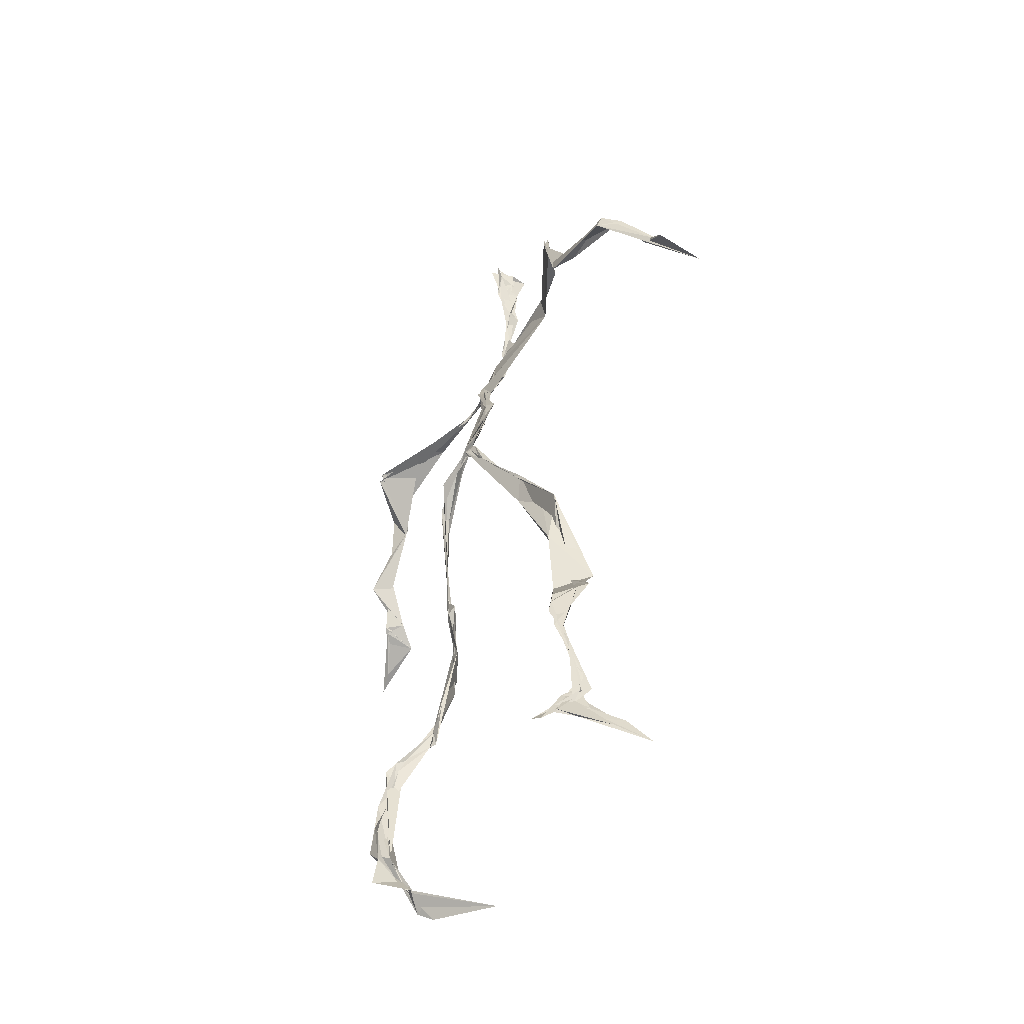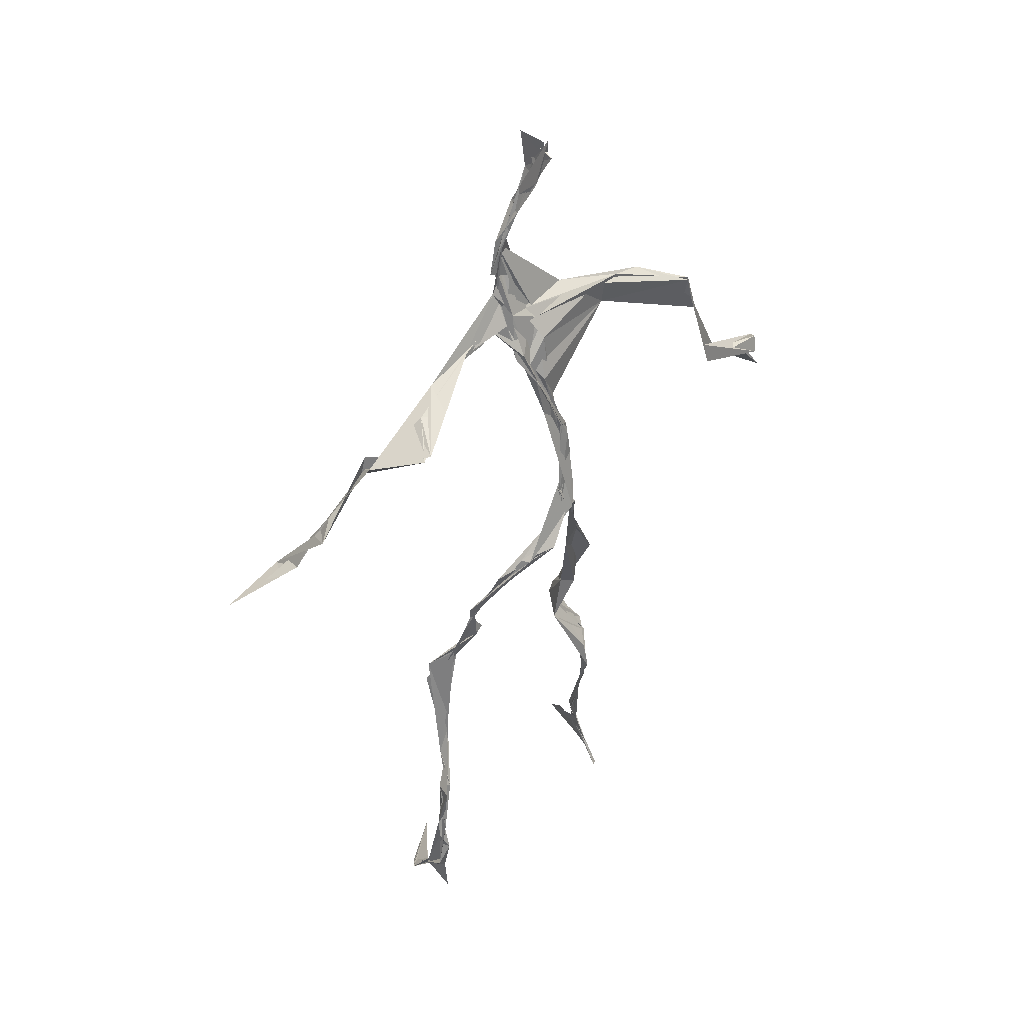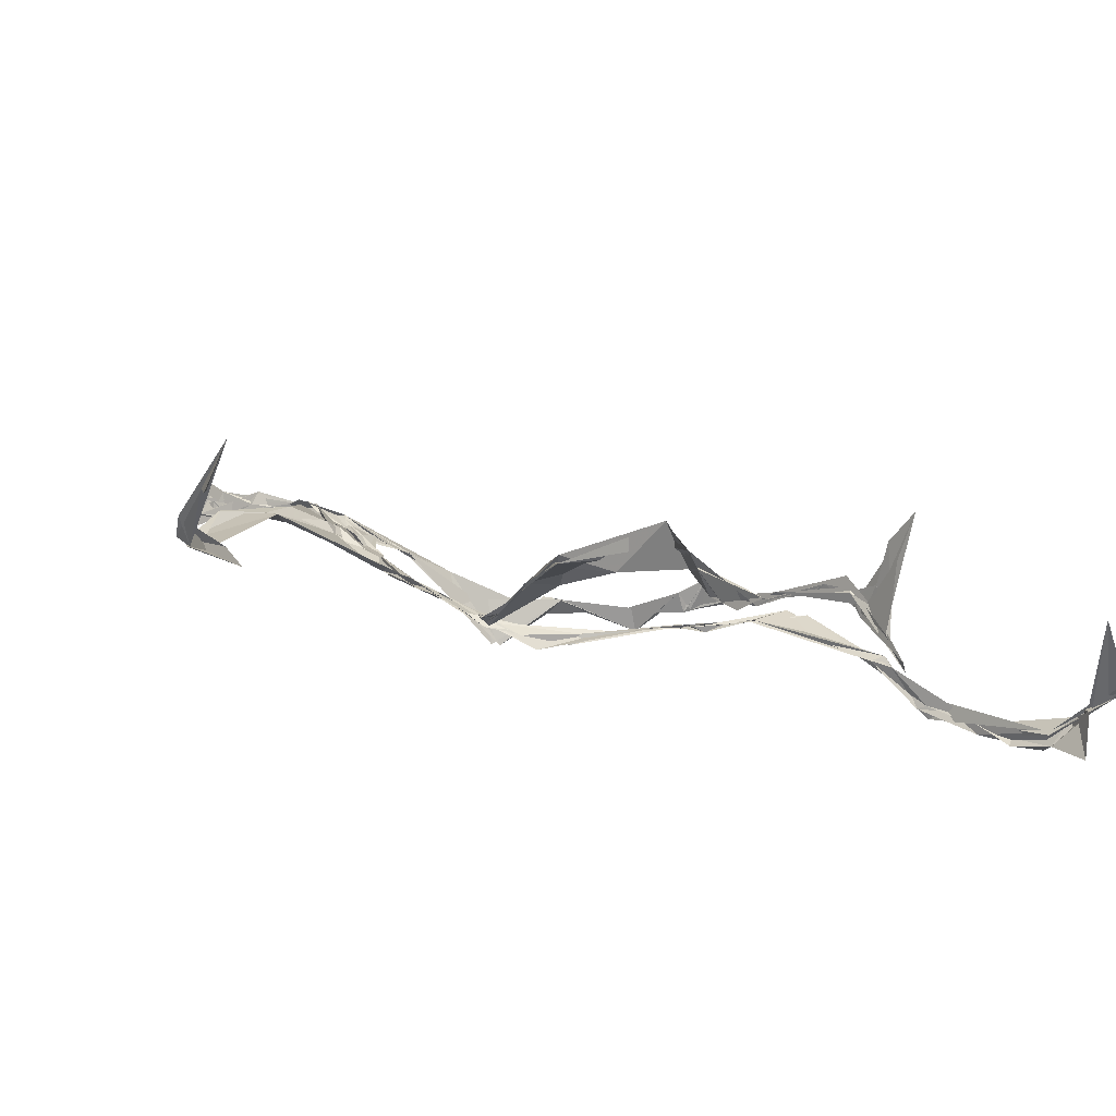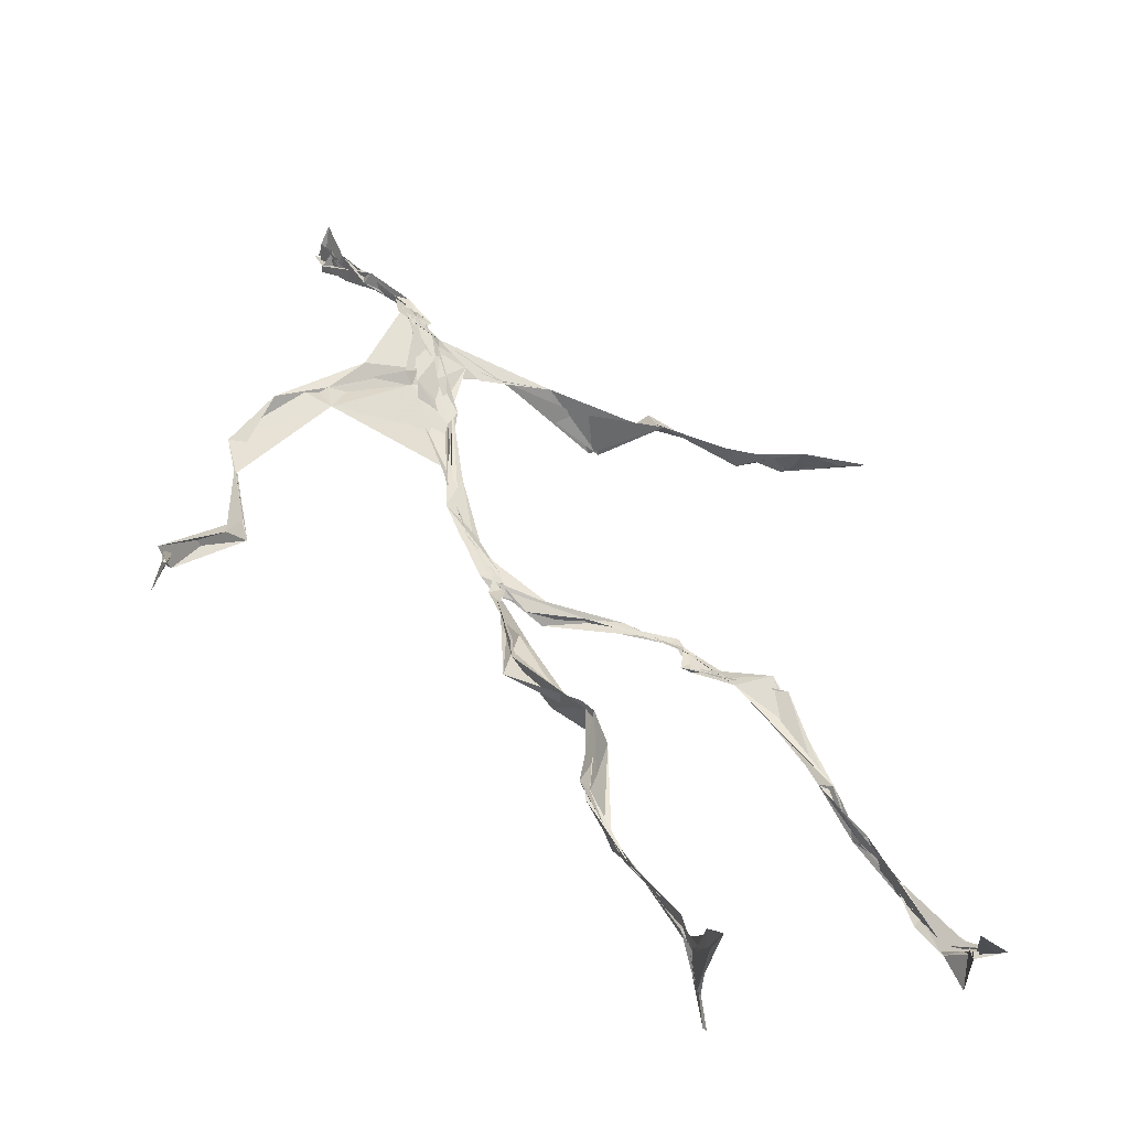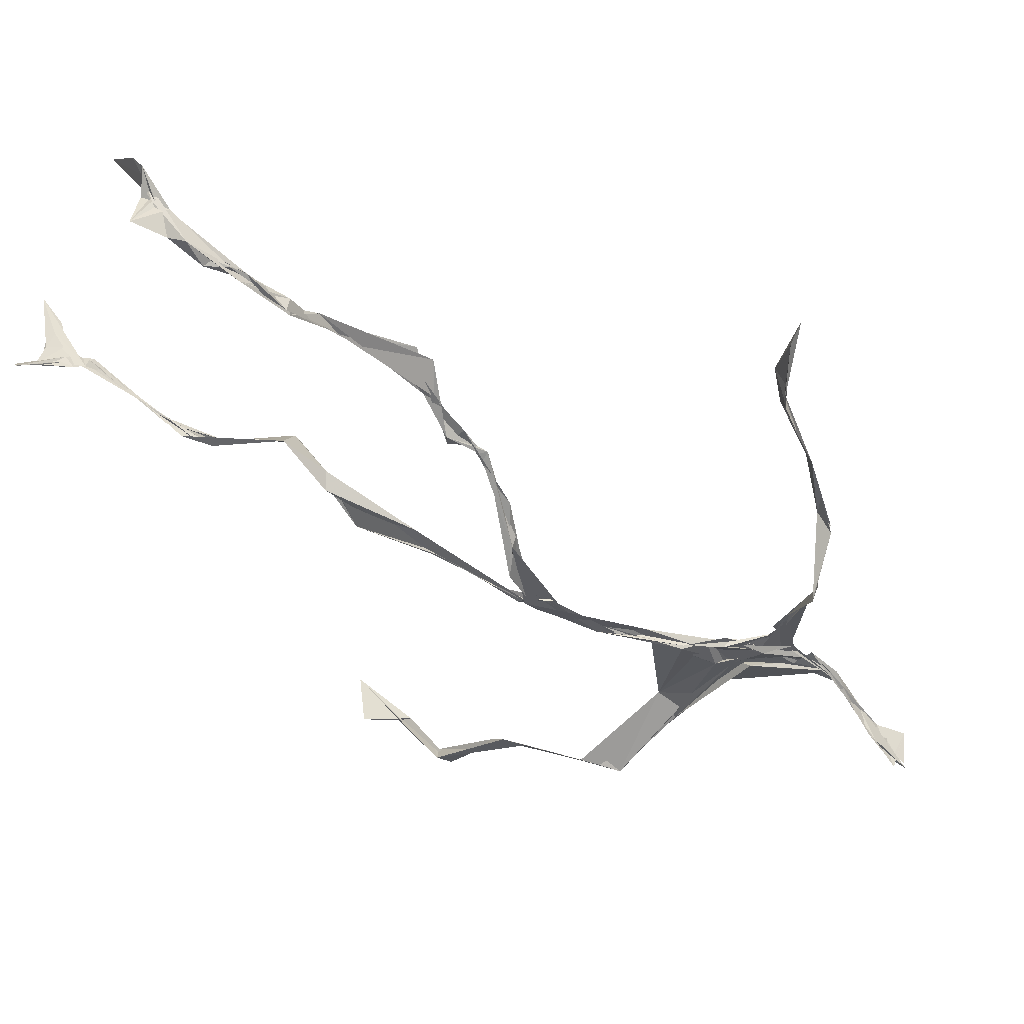
<metadata>
{"format":"obj","ext":"obj","renderer":"f3d","projection":"perspective","resolution":1024,"background":"white","views":[{"elev":-53.4,"azim":-99.8,"up":"+Y"},{"elev":41.3,"azim":158.4,"up":"+Y"},{"elev":11.5,"azim":-45.1,"up":"+Z"},{"elev":47.8,"azim":-26.3,"up":"+Z"},{"elev":-57.7,"azim":57.1,"up":"+Z"}]}
</metadata>
<code>
v 0.124 -0.5193 0.03025
v -0.06351 -0.02785 0.002632
v -0.07949 -0.1558 0.06098
v 0.06595 -0.1223 -0.03067
v -0.09914 -0.4356 0.06342
v -0.3265 0.07389 0.1183
v 0.0263 0.308 0.01529
v 0.1504 -0.483 -0.05637
v -0.1018 -0.4593 0.08388
v 0.05166 0.2707 -0.009415
v -0.01888 0.4811 0.008721
v 0.01542 -0.01593 -0.05667
v -0.1026 -0.2907 0.04895
v 0.02939 0.3127 0.01896
v -0.09899 -0.4335 0.07794
v 0.08169 -0.0987 -0.03554
v -0.1004 -0.4332 0.06944
v -0.0113 0.2908 0.01217
v -0.004847 0.2167 -0.01765
v -0.1046 -0.4765 0.06962
v 0.02186 0.3474 0.02706
v -0.0341 0.04069 -0.03199
v -0.01285 -0.0009736 -0.05904
v -0.06981 -0.2223 0.07822
v -0.1115 -0.4968 0.02312
v -0.01743 0.2738 0.01204
v 0.1419 -0.4568 -0.09168
v -0.01056 0.4552 0.02972
v -0.1034 -0.4353 0.07449
v 0.3467 0.06862 -0.0775
v 0.1387 -0.3325 -0.07158
v -0.3467 0.01859 0.1718
v 0.1463 -0.4902 -0.05599
v -0.04298 0.03585 -0.03863
v -0.07614 -0.2057 0.09138
v -0.2063 0.2631 0.02771
v 0.0768 -0.09335 -0.0379
v 0.1363 -0.4579 -0.08047
v -0.1082 -0.1223 0.05235
v -0.07648 -0.05081 0.02013
v -0.009595 0.2041 -0.02059
v -0.07067 -0.2219 0.07515
v -0.01787 0.4622 0.009265
v 0.2574 0.1592 -0.09141
v 0.05995 -0.06838 -0.04103
v 0.2718 0.1435 -0.1114
v -0.11 0.2473 0.04695
v 0.09996 -0.1599 -0.02564
v 0.2956 0.09894 -0.08884
v -0.03627 0.1528 -0.01414
v -0.04901 0.05435 -0.02713
v 0.1413 -0.4549 -0.07911
v -0.1061 -0.3233 0.04352
v -0.02448 0.4991 0.00122
v 0.1419 -0.3612 -0.0799
v -0.02993 0.05246 -0.03111
v -0.2587 0.1371 0.0521
v -0.2399 0.1376 0.03105
v 0.1284 -0.3262 -0.08059
v -0.03933 0.03443 -0.03713
v -0.05282 0.006598 -0.01954
v -0.01654 0.4647 0.01951
v 0.01648 0.3873 0.02035
v 0.2105 0.2154 -0.07688
v -0.01946 0.2832 0.0236
v 0.1102 -0.1765 -0.02437
v -0.1127 -0.2769 0.08608
v -0.3386 0.06579 0.1219
v 0.2121 0.1991 -0.07667
v 0.003241 0.4084 0.0164
v 0.005157 0.3545 0.03242
v -0.03112 0.037 -0.03697
v -0.1005 -0.4251 0.08416
v -0.2338 0.1626 0.03203
v -0.02509 0.4752 0.005763
v -0.3219 0.1239 0.07161
v -0.06444 -0.2331 0.05765
v -0.0563 0.293 0.04136
v -0.2083 0.2632 0.03225
v 0.3093 0.08063 -0.05357
v -0.07328 -0.08102 0.04282
v -0.04535 0.1241 -0.01592
v -0.112 -0.2858 0.07234
v 0.136 -0.3332 -0.08995
v 0.1554 -0.4815 -0.06326
v -0.1035 -0.3814 0.06529
v -0.003748 0.4184 0.02057
v 0.1469 -0.3796 -0.08717
v 0.3714 0.06176 -0.08028
v -0.01217 0.4498 0.002413
v 0.2739 0.1358 -0.08801
v -0.01224 0.2718 0.01792
v -0.01446 0.4721 0.02399
v -0.07377 -0.1788 0.06154
v -0.1053 -0.2812 0.07421
v 0.1528 -0.4884 -0.05597
v -0.02008 0.4884 0.02236
v -0.02159 0.4943 0.004407
v -0.09451 -0.1107 0.05655
v -0.001092 0.2279 -0.007101
v -0.2175 0.2211 0.03055
v -0.05024 0.03351 -0.02881
v -0.04735 0.1313 -0.006249
v -0.02702 0.06191 -0.03405
v -0.0443 0.03167 -0.03279
v -0.102 -0.456 0.06669
v 0.1244 0.2617 -0.04521
v -0.1028 -0.4093 0.07747
v -0.04006 0.032 -0.03727
v -0.1536 0.2788 0.05181
v 0.1468 0.2477 -0.07525
v -0.03002 0.1798 -0.007478
v -0.04811 0.09822 -0.01712
v 0.1328 -0.1978 -0.01855
v -0.3285 0.1114 0.09215
v -0.1015 -0.3391 0.05309
v 0.3006 0.0944 -0.08612
v 0.1375 -0.4177 -0.09774
v -0.03609 0.1409 -0.01691
v -0.1045 -0.3055 0.04689
v -0.03527 0.05268 -0.0291
v 0.01435 0.239 -0.009033
v 0.02159 0.2803 -0.0008678
v 0.1404 -0.4924 -0.09619
v -0.1043 -0.3524 0.05648
v -0.02144 0.2531 -0.0007489
v -0.1008 -0.4942 0.1454
v 0.1157 -0.2839 -0.04273
v 0.1526 -0.4813 -0.06477
v 0.03197 0.3141 0.01408
v -0.1002 -0.4289 0.08659
v 0.01152 0.2454 -0.00716
v -0.1045 -0.3617 0.06399
v -0.02445 0.4819 -0.00757
v -0.1098 -0.4759 0.04934
v 0.1247 -0.2928 -0.03865
v -0.1015 0.2756 0.04342
v -0.3602 0.03428 0.1255
v -0.1018 -0.4453 0.05562
v 0.1685 -0.5021 -0.04525
v -0.1096 -0.4801 0.04014
v -0.1045 -0.342 0.04943
v 0.1606 -0.4999 -0.03877
v -0.0286 0.05193 -0.03389
v 0.07199 -0.1297 -0.02768
v 0.01759 0.2984 0.00944
v 0.129 -0.1773 -0.01658
v 0.02637 0.3477 0.02311
v 0.08038 -0.1087 -0.03253
v -0.01606 0.1622 -0.01656
v -0.06697 -0.0378 0.01048
v 0.01011 0.2752 0.006978
v 0.01635 0.3766 0.02451
v -0.08216 -0.08073 0.04124
v 0.212 0.2122 -0.09508
v -0.04316 0.09237 -0.01608
v -0.06182 -0.08001 0.02057
v 0.1518 -0.4425 -0.09972
v -0.08649 -0.1713 0.04905
v -0.2109 0.2396 0.02727
v 0.02413 -0.01745 -0.05049
v -0.3214 0.1056 0.06539
v 0.09545 -0.1673 -0.02204
v 0.1564 -0.4648 -0.06938
v 0.1409 -0.3825 -0.09547
v 0.006277 0.2432 -0.0123
v 0.07581 0.2701 -0.01957
v -0.04247 0.09228 -0.01949
v -0.1003 -0.4367 0.07612
v -0.07037 -0.219 0.08942
v -0.07942 -0.2209 0.09891
v 0.2166 0.1947 -0.07827
v -0.1027 -0.3939 0.06654
v 0.1283 -0.2979 -0.04759
v 0.02569 0.3637 0.01522
v 0.1603 0.2271 -0.1217
v 0.0745 -0.1279 -0.03619
v 0.1203 -0.3036 -0.04595
v 0.168 -0.5042 -0.04208
v 0.07197 0.2759 -0.01785
v -0.1265 0.2799 0.04613
v 0.01316 0.2891 0.003637
v -0.009432 0.4914 0.0395
v 0.04551 0.2854 -0.0004265
v -0.02343 0.009692 -0.04504
v 0.02327 -0.02204 -0.04645
v 0.01001 0.3299 0.02056
v -0.03403 0.03548 -0.03594
v 0.02535 0.3745 0.02266
v 0.1167 -0.271 -0.04206
v -0.001594 0.2289 -0.01056
v 0.2891 0.1002 -0.06769
v 0.1479 -0.3979 -0.09398
v -0.1008 -0.4692 0.1192
v -0.1028 -0.4796 0.1062
v -0.0257 0.1795 -0.01226
v 0.08256 -0.08716 -0.03692
v 0.03242 0.3368 0.0192
v 0.003294 0.4154 0.03291
v 0.08952 -0.118 -0.03536
v 0.1527 0.2316 -0.1202
v 0.000759 0.2868 0.01385
v 0.1318 -0.3337 -0.0771
v 0.01227 0.3499 0.03033
v -0.01317 0.4439 0.006204
v -0.01726 0.208 -0.01477
v 0.1633 -0.5116 -0.02926
v -0.1162 -0.4982 0.03221
v 0.05054 -0.0413 -0.04557
v -0.03975 0.03516 -0.03512
f 67 142 13
f 184 167 111
f 120 53 133
f 10 130 180
f 59 165 31
f 64 69 46
f 122 41 100
f 144 82 22
f 149 163 66
f 51 150 103
f 11 183 97
f 128 114 66
f 6 32 76
f 45 200 16
f 51 161 34
f 179 96 1
f 134 97 183
f 152 146 166
f 189 78 202
f 92 187 202
f 34 113 150
f 91 49 44
f 151 109 60
f 139 106 131
f 102 61 2
f 44 172 91
f 141 9 20
f 81 39 151
f 91 172 46
f 135 25 141
f 210 144 22
f 196 126 112
f 65 21 182
f 30 49 80
f 161 45 16
f 12 113 34
f 202 187 189
f 116 108 125
f 18 181 78
f 180 111 176
f 101 36 74
f 20 194 127
f 89 30 80
f 64 201 69
f 13 142 86
f 119 19 191
f 112 156 168
f 182 122 100
f 41 132 82
f 198 63 175
f 197 177 37
f 2 61 99
f 131 17 139
f 46 69 44
f 206 26 100
f 79 58 160
f 96 8 140
f 73 125 169
f 24 83 95
f 124 129 27
f 88 38 193
f 7 63 14
f 84 178 128
f 208 139 141
f 177 147 163
f 72 105 61
f 163 37 177
f 182 7 122
f 186 12 197
f 59 203 55
f 164 140 33
f 94 40 39
f 48 145 114
f 92 126 191
f 17 169 9
f 11 62 98
f 9 5 127
f 96 140 1
f 65 26 181
f 36 137 110
f 15 108 173
f 101 47 36
f 93 90 75
f 33 8 124
f 199 70 205
f 198 70 189
f 5 15 135
f 172 44 155
f 153 62 70
f 39 24 35
f 165 55 158
f 13 170 67
f 157 40 94
f 151 39 40
f 191 166 92
f 158 143 52
f 171 83 24
f 144 50 82
f 208 141 25
f 119 103 19
f 167 14 107
f 123 122 7
f 58 101 74
f 38 140 164
f 110 78 181
f 147 48 190
f 155 44 69
f 34 150 51
f 97 90 93
f 173 116 133
f 46 172 64
f 5 9 169
f 40 109 151
f 17 9 139
f 53 77 13
f 31 84 128
f 27 193 164
f 194 9 127
f 121 72 102
f 171 99 159
f 148 182 21
f 137 78 110
f 135 15 25
f 210 156 144
f 3 24 39
f 152 166 184
f 56 104 60
f 84 31 52
f 132 113 82
f 207 1 140
f 23 188 209
f 171 3 99
f 87 63 199
f 56 103 119
f 125 120 116
f 32 115 76
f 4 16 200
f 99 61 154
f 6 76 68
f 60 2 151
f 160 36 110
f 66 114 145
f 187 198 189
f 192 46 44
f 129 143 158
f 112 126 47
f 148 7 182
f 169 125 108
f 53 13 133
f 117 89 80
f 86 17 131
f 159 77 171
f 129 96 143
f 191 196 119
f 53 120 77
f 137 47 126
f 10 180 107
f 93 205 11
f 22 82 185
f 196 191 126
f 2 99 3
f 149 209 37
f 170 42 67
f 210 72 121
f 11 97 93
f 197 12 16
f 145 48 200
f 143 96 179
f 69 201 155
f 204 130 63
f 118 193 27
f 49 91 80
f 147 174 163
f 158 52 165
f 184 166 132
f 189 70 199
f 55 118 158
f 32 162 115
f 167 123 7
f 13 86 133
f 62 205 70
f 118 55 193
f 189 63 21
f 136 163 174
f 135 20 195
f 50 100 41
f 181 26 47
f 192 80 46
f 33 124 164
f 4 200 48
f 206 50 156
f 29 106 25
f 65 181 18
f 60 109 56
f 18 21 65
f 45 23 209
f 3 39 81
f 22 185 188
f 207 85 1
f 128 178 114
f 176 172 155
f 195 5 135
f 195 127 5
f 198 187 204
f 88 203 178
f 134 87 97
f 111 167 201
f 12 161 16
f 74 36 160
f 197 37 186
f 192 49 30
f 87 199 90
f 209 200 45
f 94 35 170
f 106 139 208
f 105 109 157
f 122 123 132
f 179 1 85
f 107 176 155
f 140 8 33
f 133 116 120
f 19 150 166
f 87 90 97
f 203 59 174
f 125 73 142
f 34 161 12
f 109 105 188
f 134 28 87
f 46 80 91
f 108 15 5
f 99 154 159
f 43 153 28
f 76 58 162
f 71 63 130
f 81 151 2
f 16 177 197
f 104 56 168
f 21 18 189
f 121 168 156
f 104 102 60
f 115 74 57
f 168 121 104
f 23 161 51
f 188 23 51
f 47 79 181
f 10 107 14
f 113 185 82
f 107 201 167
f 186 185 12
f 169 108 5
f 203 193 55
f 124 8 129
f 114 178 190
f 143 179 52
f 98 183 11
f 141 20 135
f 63 189 199
f 67 42 95
f 102 104 121
f 150 113 132
f 183 28 134
f 77 83 171
f 131 106 133
f 184 123 167
f 42 24 95
f 64 172 201
f 15 173 29
f 66 136 128
f 79 101 58
f 45 161 23
f 188 56 109
f 174 147 190
f 86 73 17
f 192 30 117
f 6 138 32
f 129 158 27
f 173 133 29
f 146 92 166
f 202 137 126
f 54 75 90
f 170 77 94
f 163 136 66
f 149 66 145
f 204 63 198
f 28 98 43
f 26 206 47
f 204 146 130
f 159 94 77
f 169 17 73
f 205 93 75
f 142 73 86
f 160 110 79
f 177 4 147
f 186 209 188
f 100 26 182
f 55 165 59
f 61 105 154
f 42 170 35
f 25 106 208
f 152 130 146
f 203 88 193
f 195 20 127
f 29 133 106
f 206 100 50
f 163 149 37
f 140 38 85
f 136 174 59
f 48 147 4
f 157 94 159
f 50 41 82
f 176 107 180
f 83 77 120
f 81 2 3
f 27 164 124
f 183 98 28
f 61 102 72
f 132 41 122
f 38 164 193
f 67 95 142
f 80 192 117
f 178 84 88
f 13 77 170
f 199 54 90
f 198 153 70
f 123 184 132
f 188 72 22
f 115 57 76
f 19 103 150
f 74 162 58
f 71 14 63
f 52 85 88
f 62 11 205
f 153 175 28
f 196 168 119
f 89 117 30
f 174 190 203
f 114 190 48
f 198 175 153
f 103 56 51
f 57 58 76
f 119 168 56
f 56 188 51
f 148 63 7
f 31 165 52
f 157 109 40
f 152 180 130
f 68 138 6
f 207 140 85
f 36 47 137
f 132 166 150
f 176 111 172
f 75 54 199
f 42 35 24
f 85 52 179
f 159 154 157
f 68 162 32
f 14 167 7
f 142 95 125
f 32 138 68
f 172 111 201
f 15 29 25
f 141 139 9
f 188 105 72
f 178 203 190
f 155 201 107
f 156 50 144
f 210 22 72
f 110 181 79
f 160 57 74
f 182 26 65
f 10 14 130
f 128 136 59
f 121 156 210
f 184 180 152
f 76 162 68
f 71 130 14
f 62 43 98
f 157 154 105
f 206 156 112
f 194 20 9
f 202 126 92
f 37 209 186
f 8 96 129
f 87 28 175
f 192 44 49
f 112 47 206
f 145 200 149
f 125 83 120
f 87 175 63
f 149 200 209
f 43 62 153
f 204 187 146
f 95 83 125
f 115 162 74
f 88 84 52
f 4 177 16
f 185 113 12
f 186 188 185
f 2 60 102
f 57 160 58
f 148 21 63
f 38 88 85
f 86 131 133
f 137 202 78
f 75 199 205
f 101 79 47
f 92 146 187
f 59 31 128
f 184 111 180
f 108 116 173
f 24 3 171
f 112 168 196
f 191 19 166
f 35 94 39
f 158 118 27
f 189 18 78

</code>
